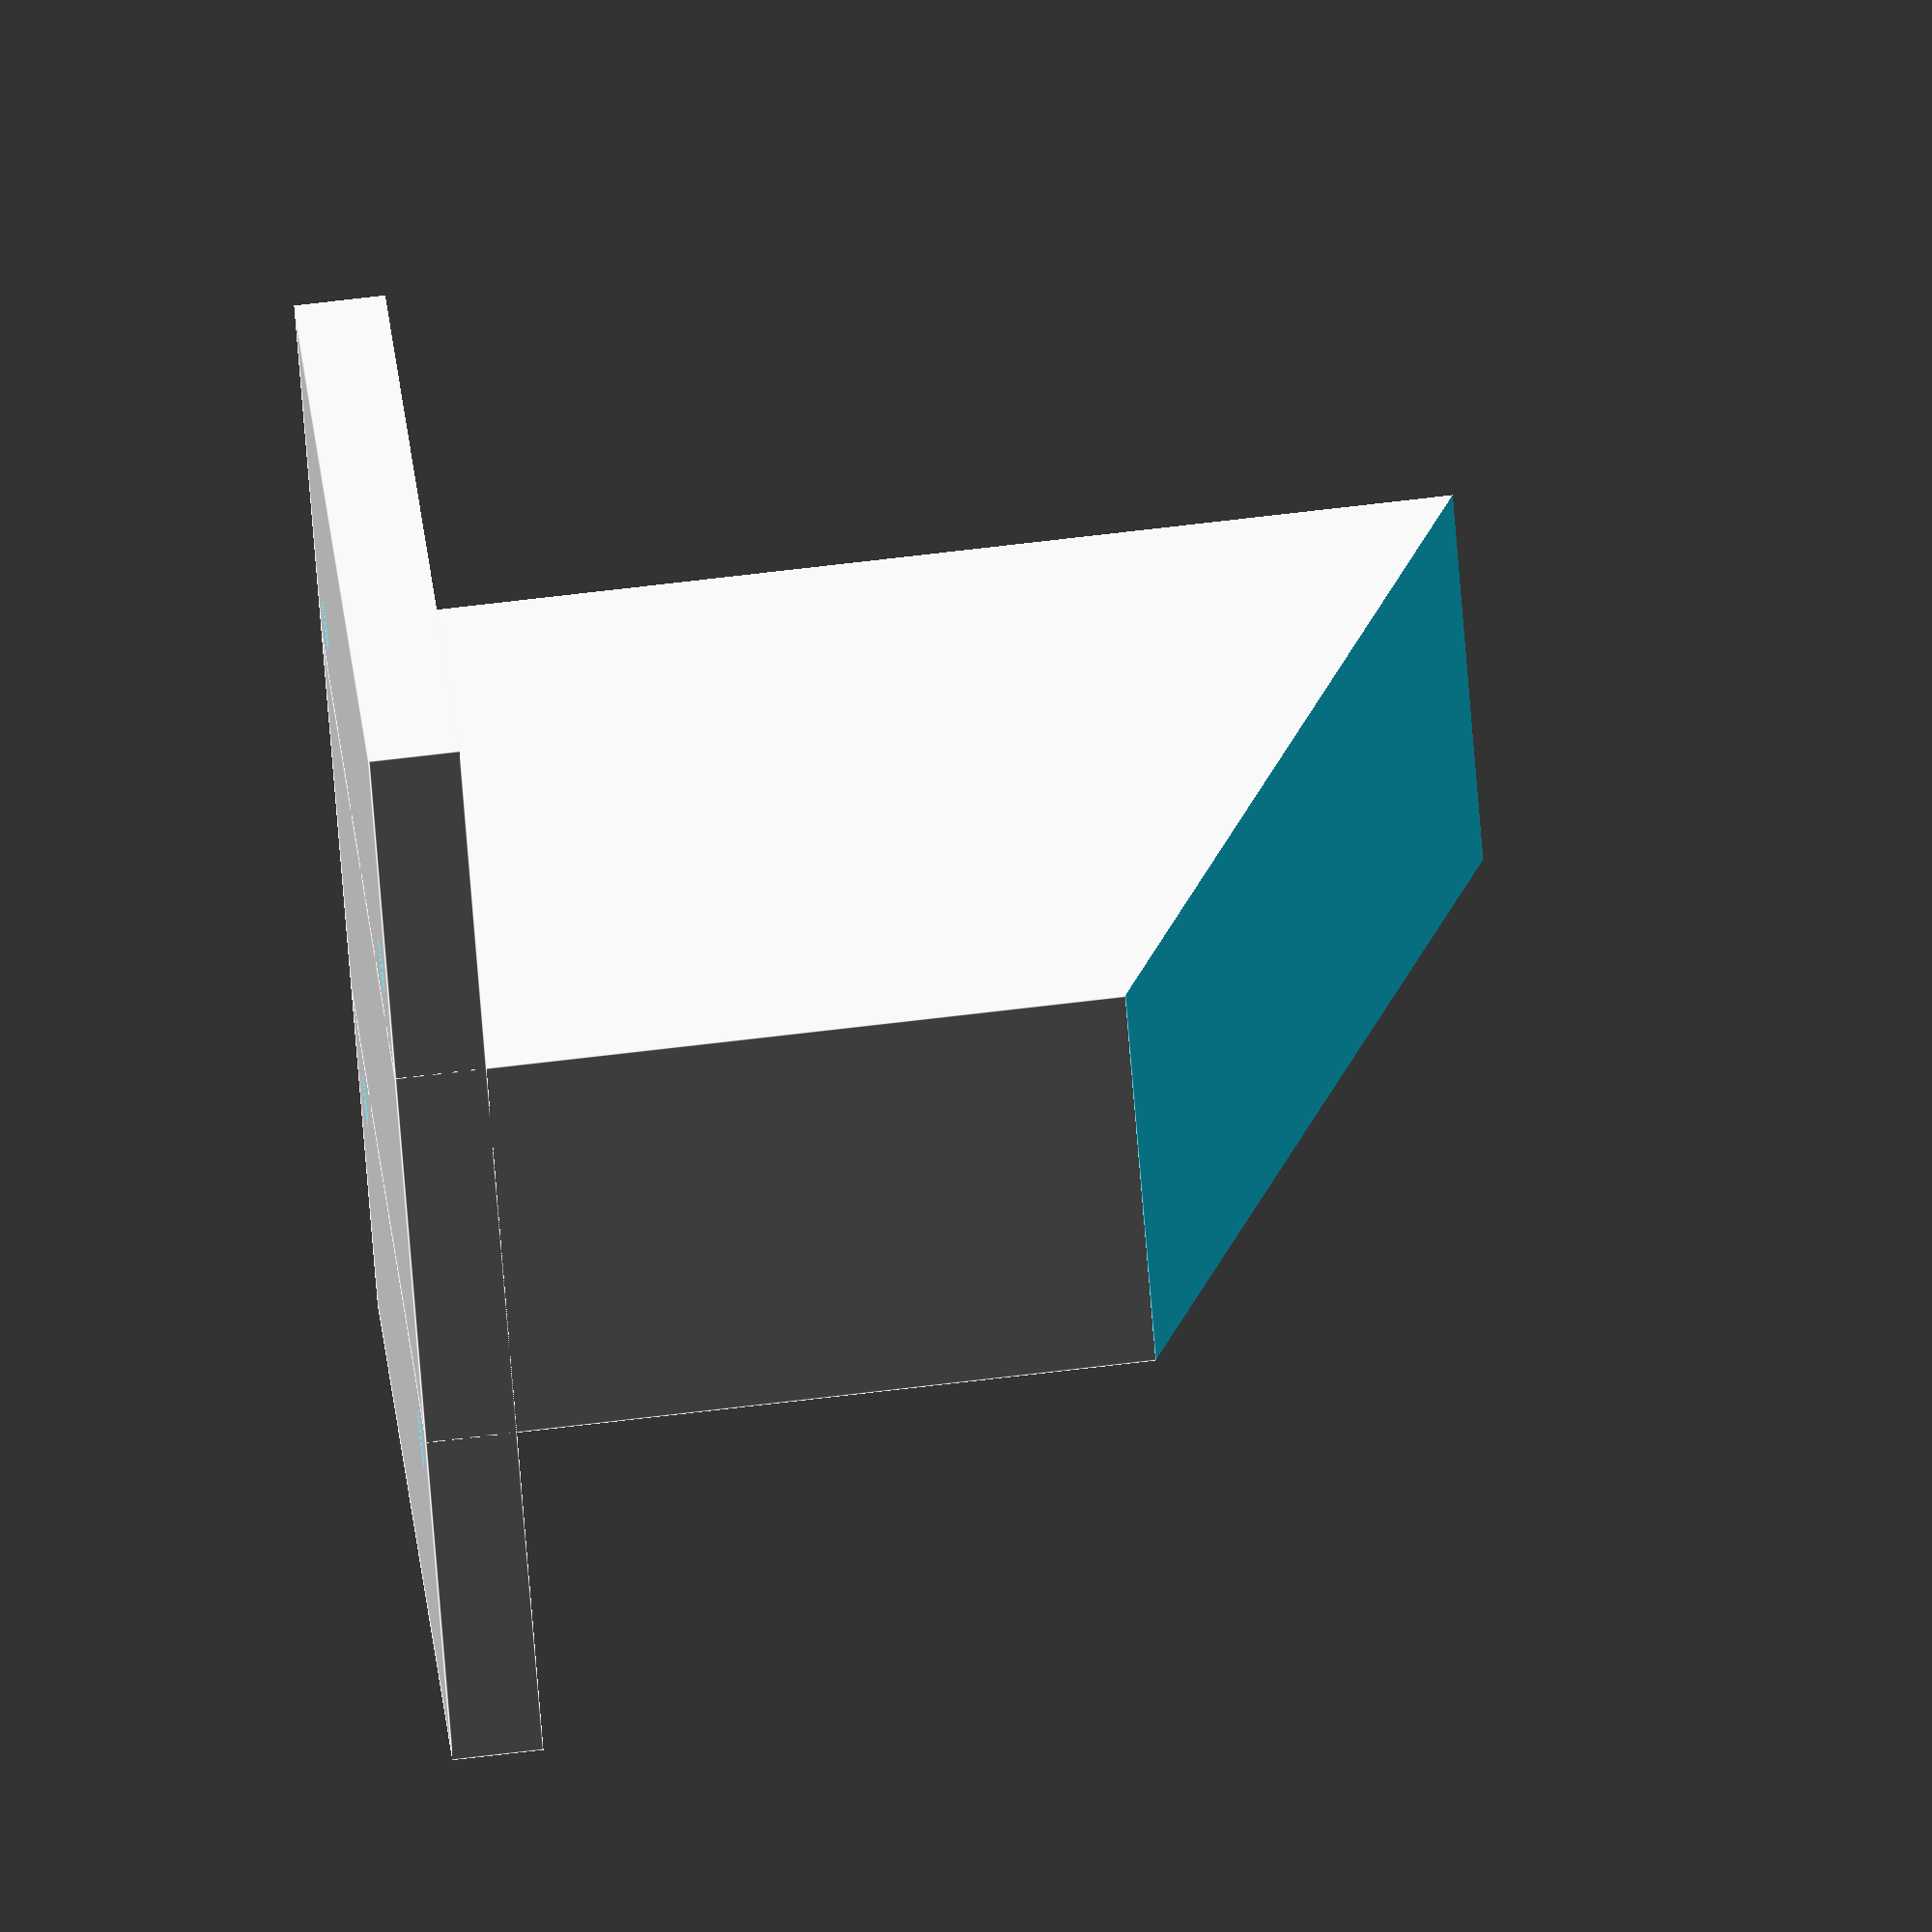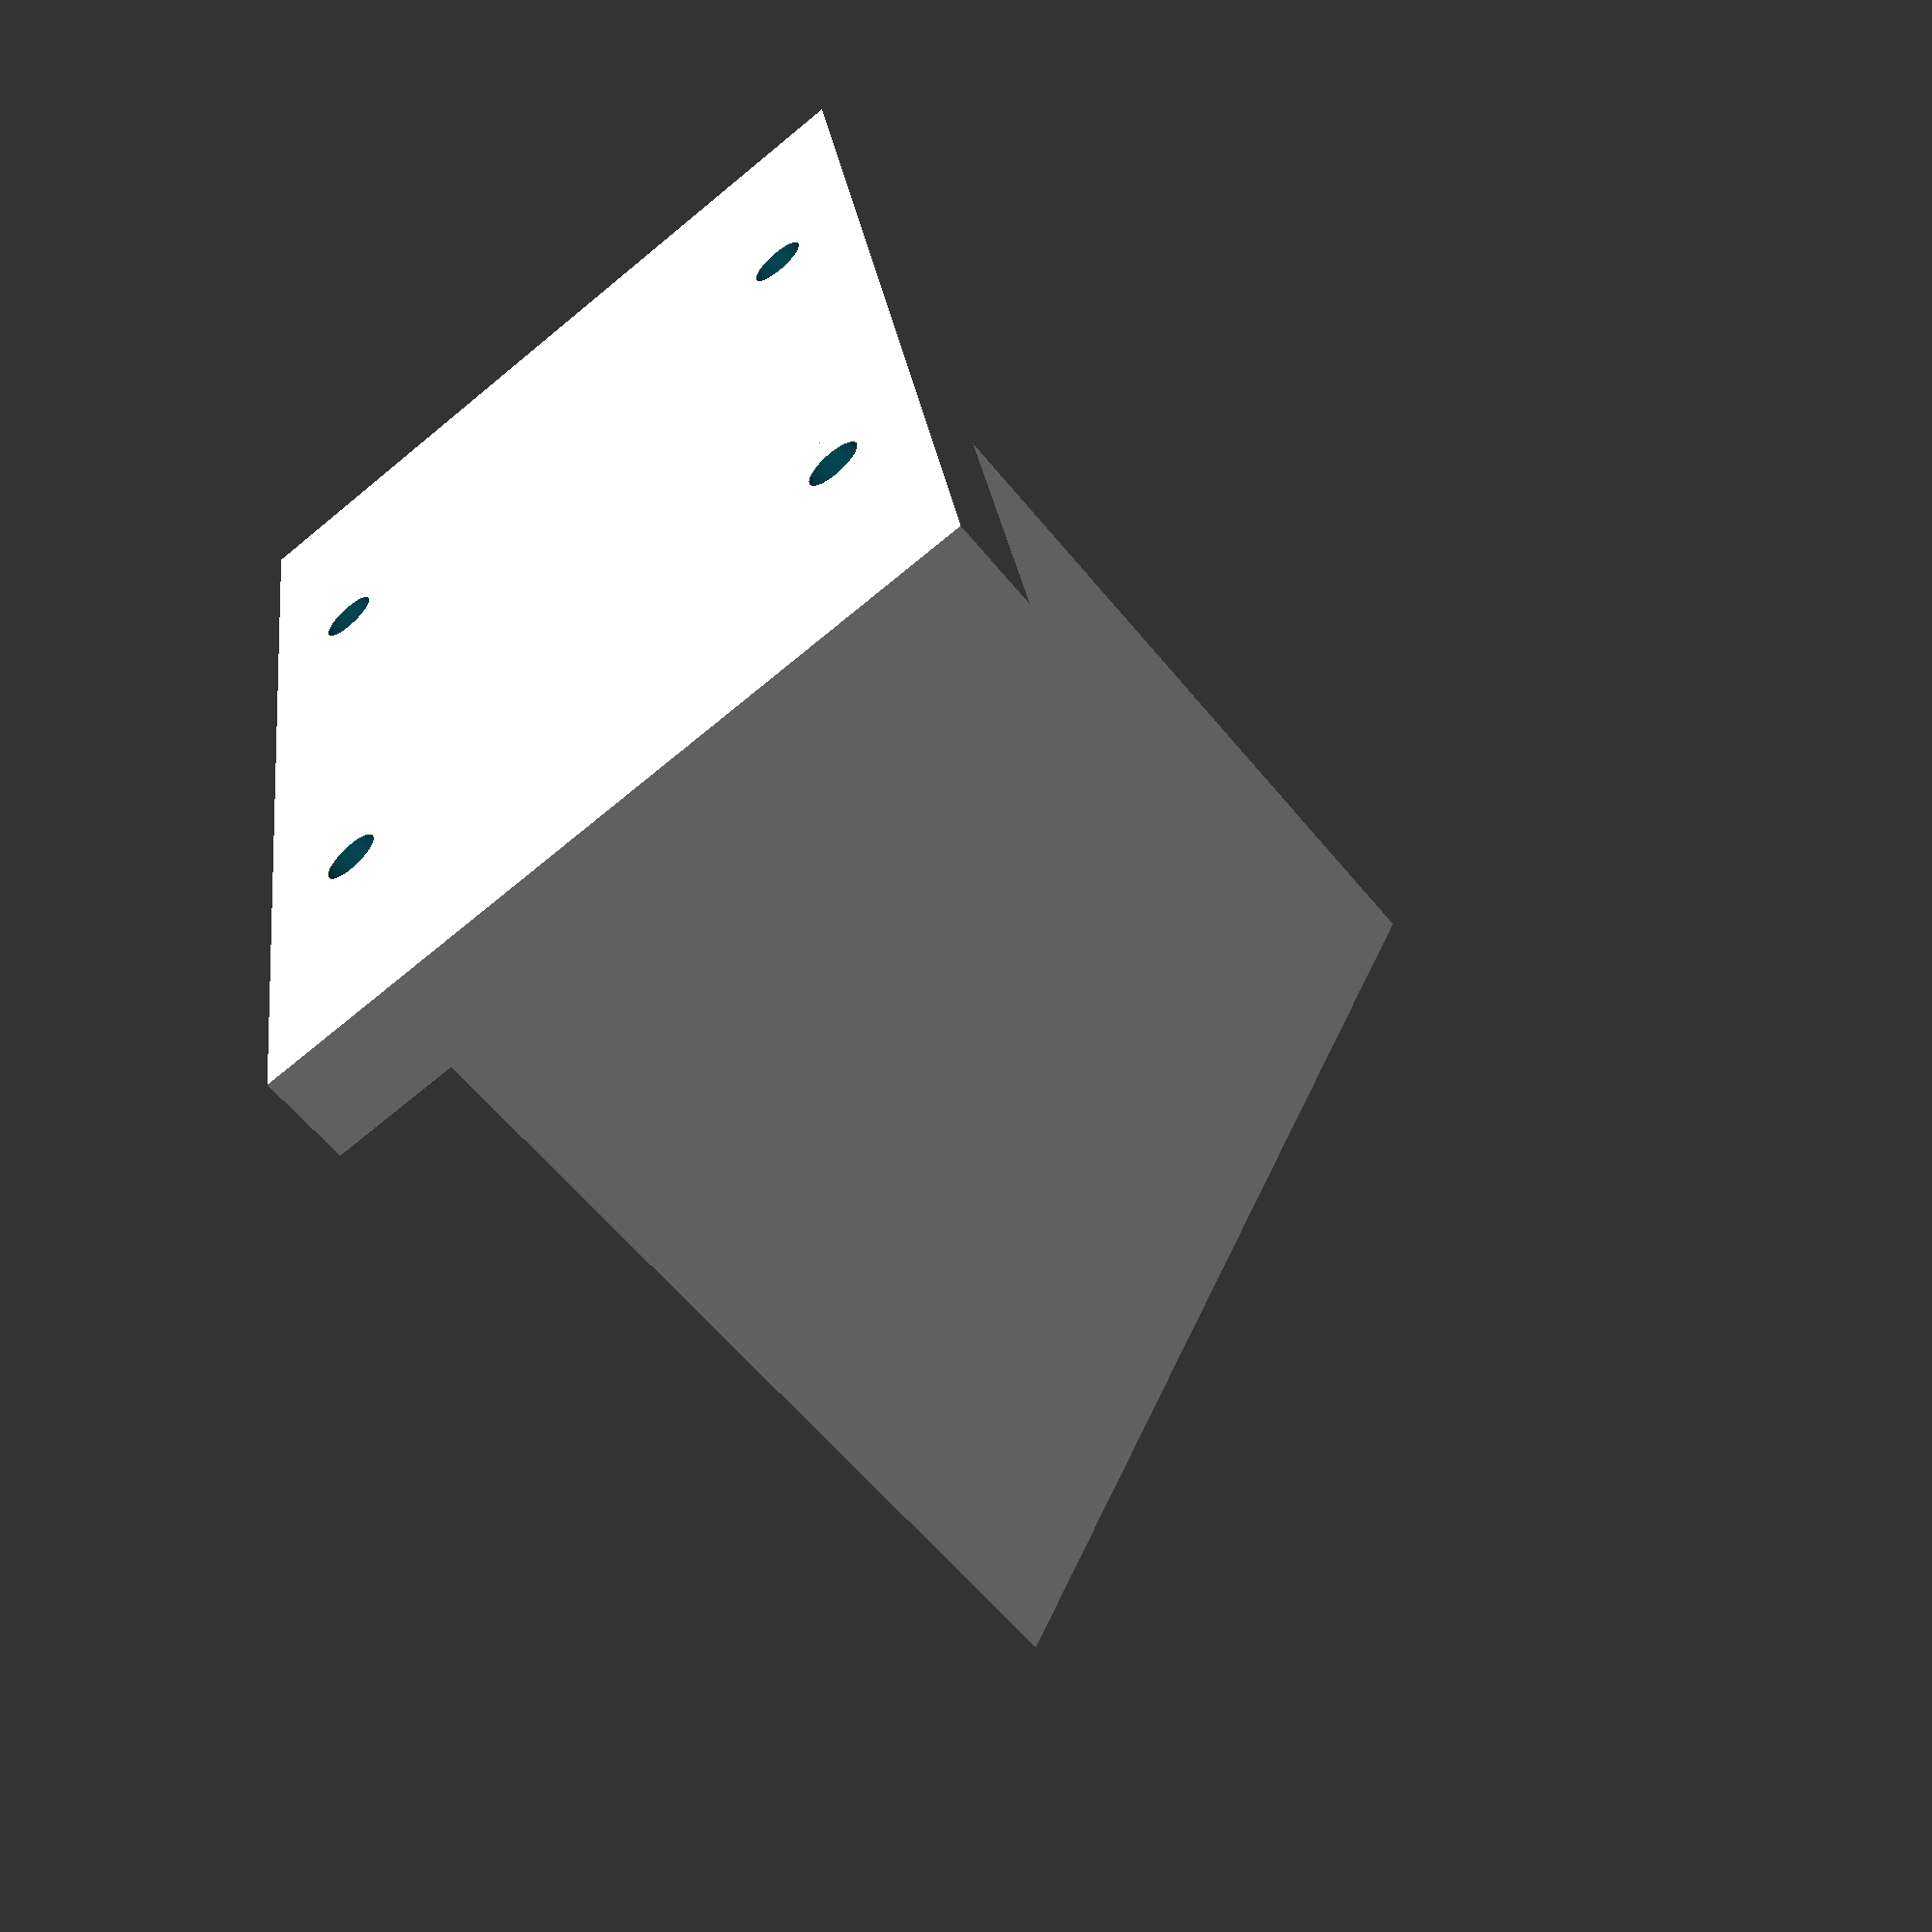
<openscad>
$fn = 200;

difference () {
    cube([83, 137, 10]); // the base
    
    translate([83/2, 137/2, -10]) {
        translate([62/2, 65/2, 0])
            cylinder(30, 3, 3);
        translate([-62/2, -65/2, 0])
            cylinder(30, 3, 3);
        translate([62/2, -65/2, 0])
            cylinder(30, 3, 3);
        translate([-62/2, 65/2, 0])
            cylinder(30, 3, 3);
    }
}  

difference () {
    translate([0, 137/2-25, 0])
        cube([83, 50, 130]);

    translate([15, 137/2, 30])
        rotate([0, 90-28, 0])
        cylinder(300, 32.5/2, 32.5/2);

    translate([0, 137/2-25-1, 80])
        rotate([0, -28, 0])
        cube([100, 52, 50]);
   
}

</openscad>
<views>
elev=108.8 azim=214.1 roll=276.8 proj=o view=edges
elev=59.0 azim=8.6 roll=218.6 proj=p view=solid
</views>
